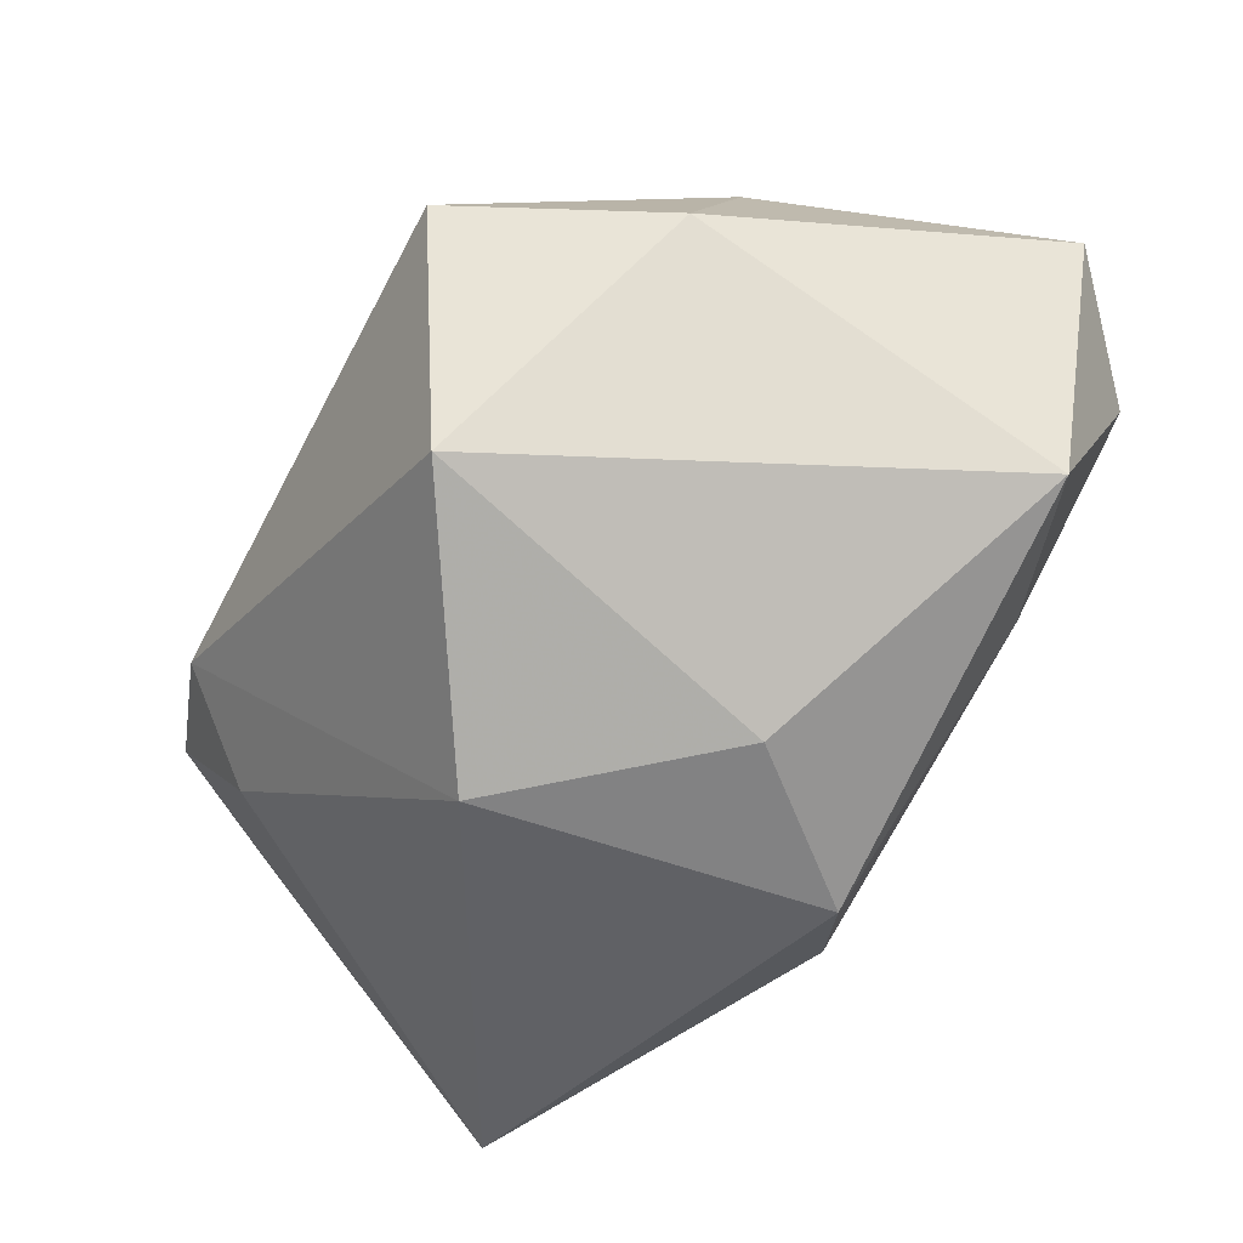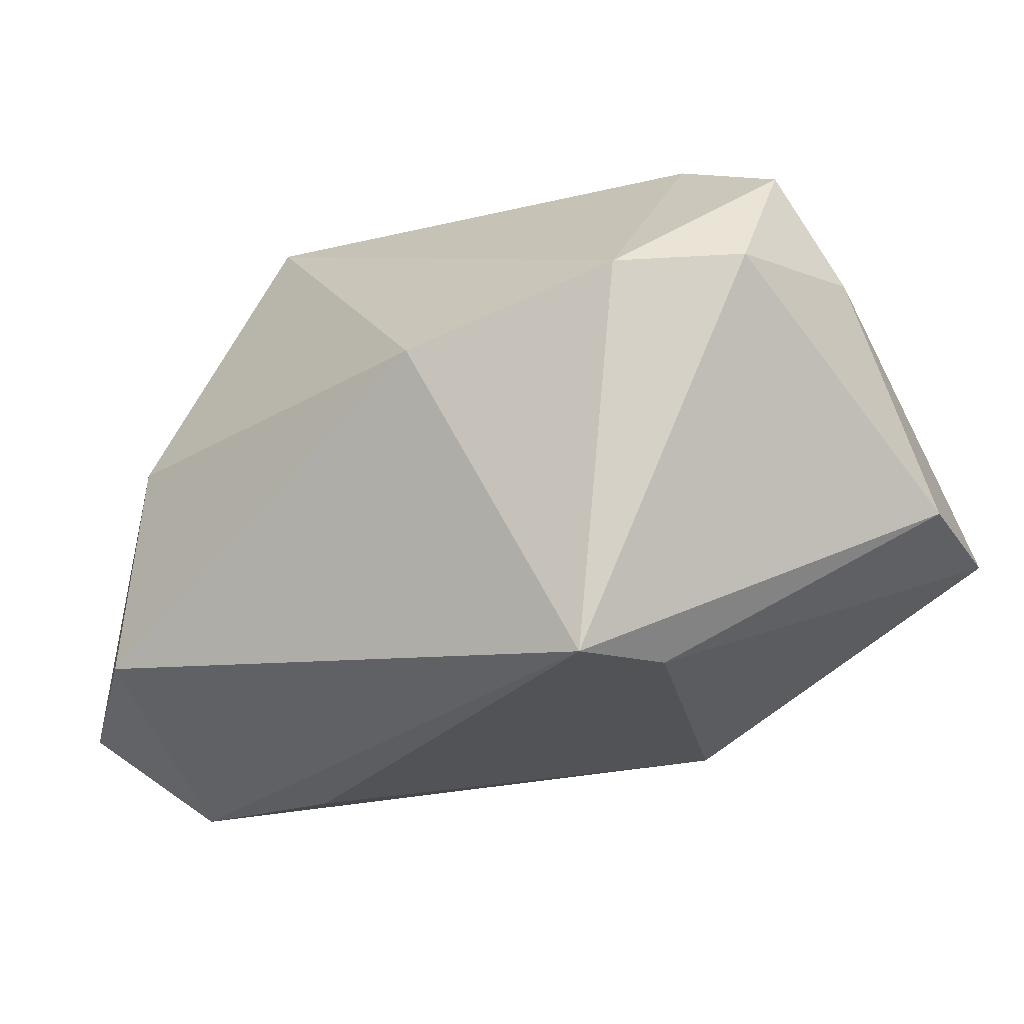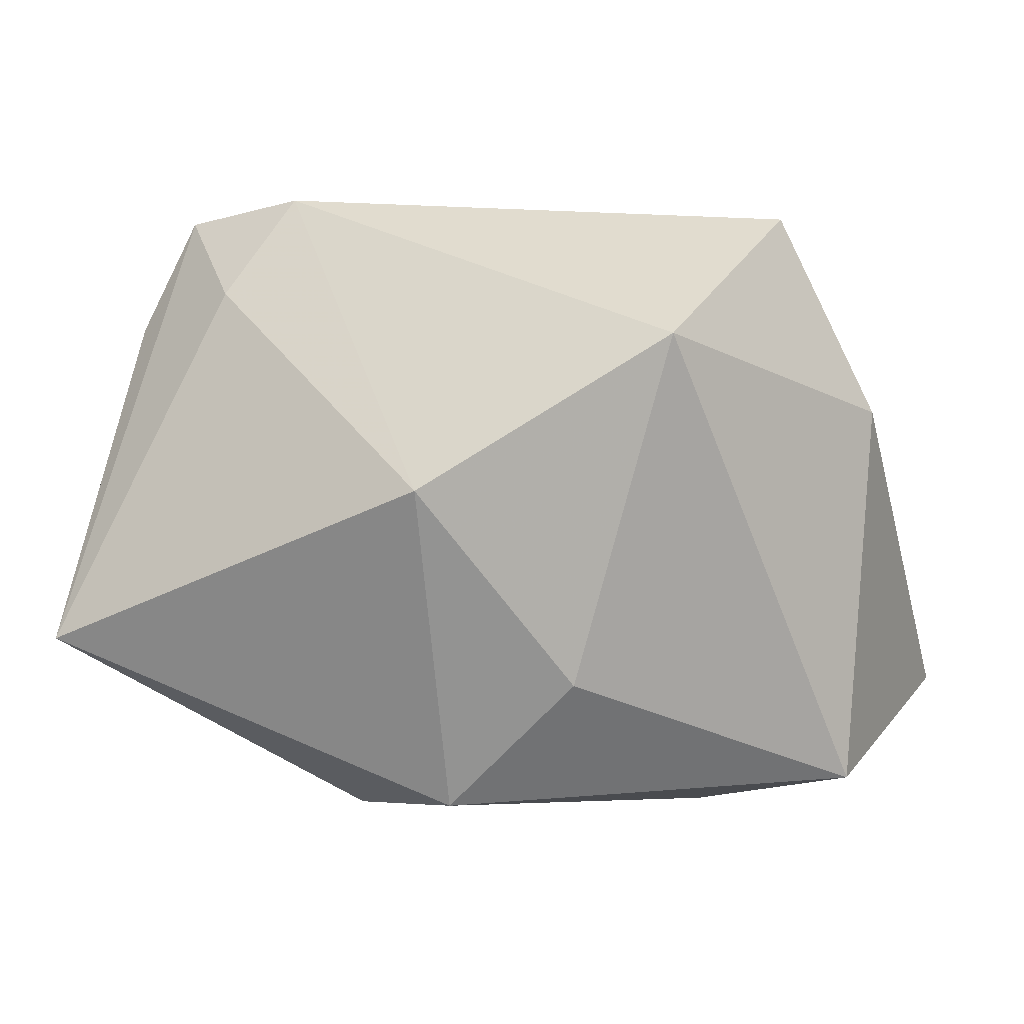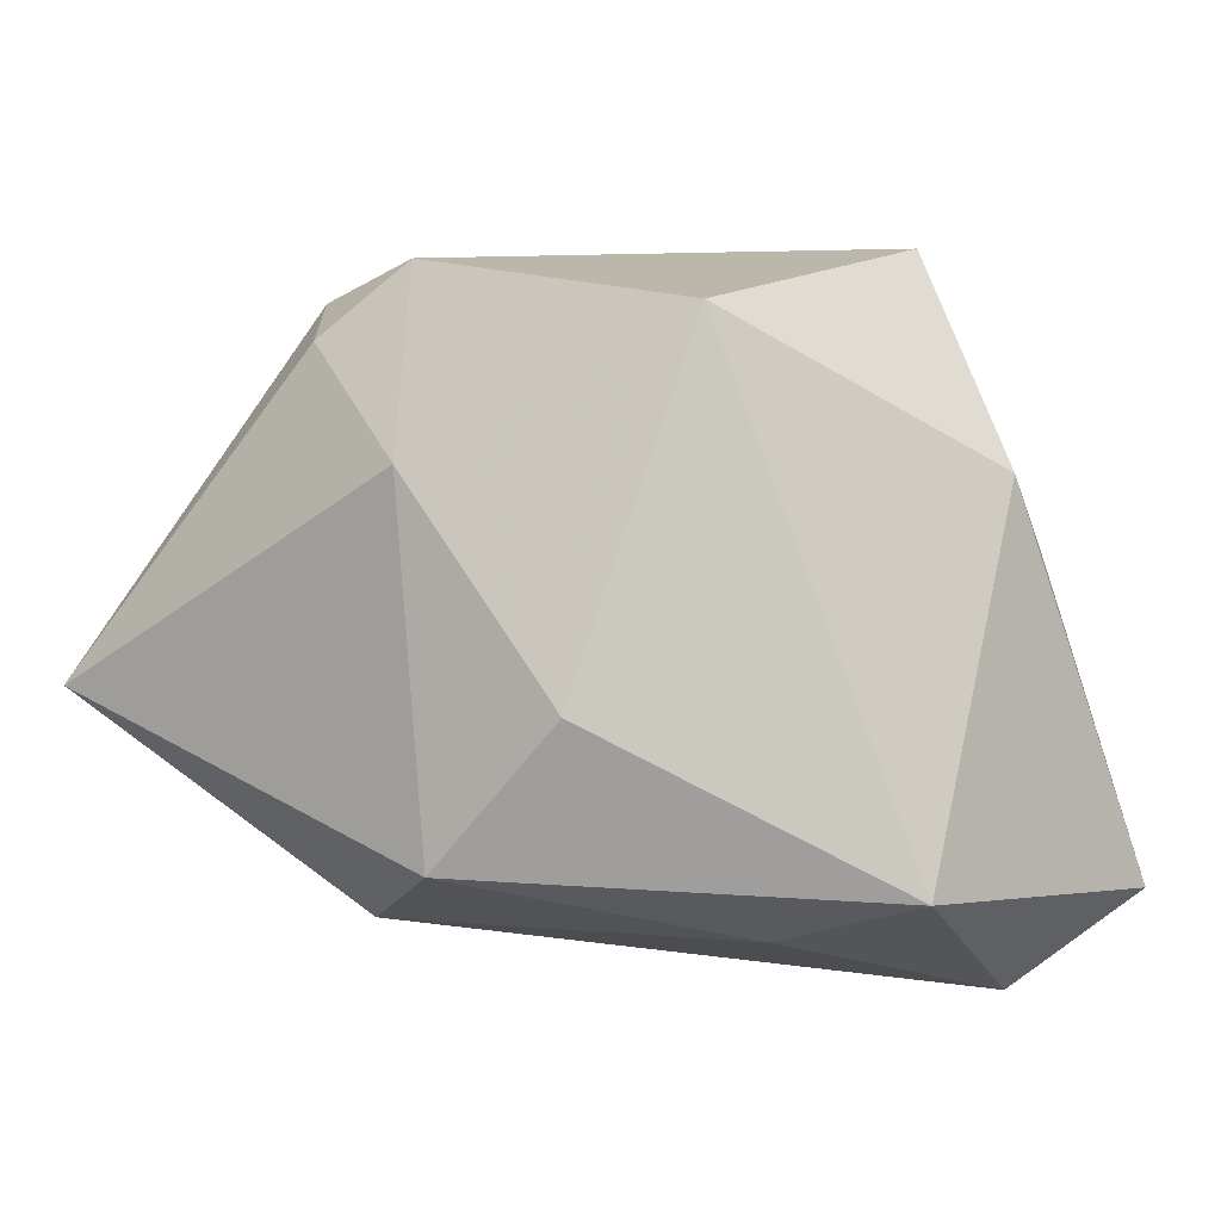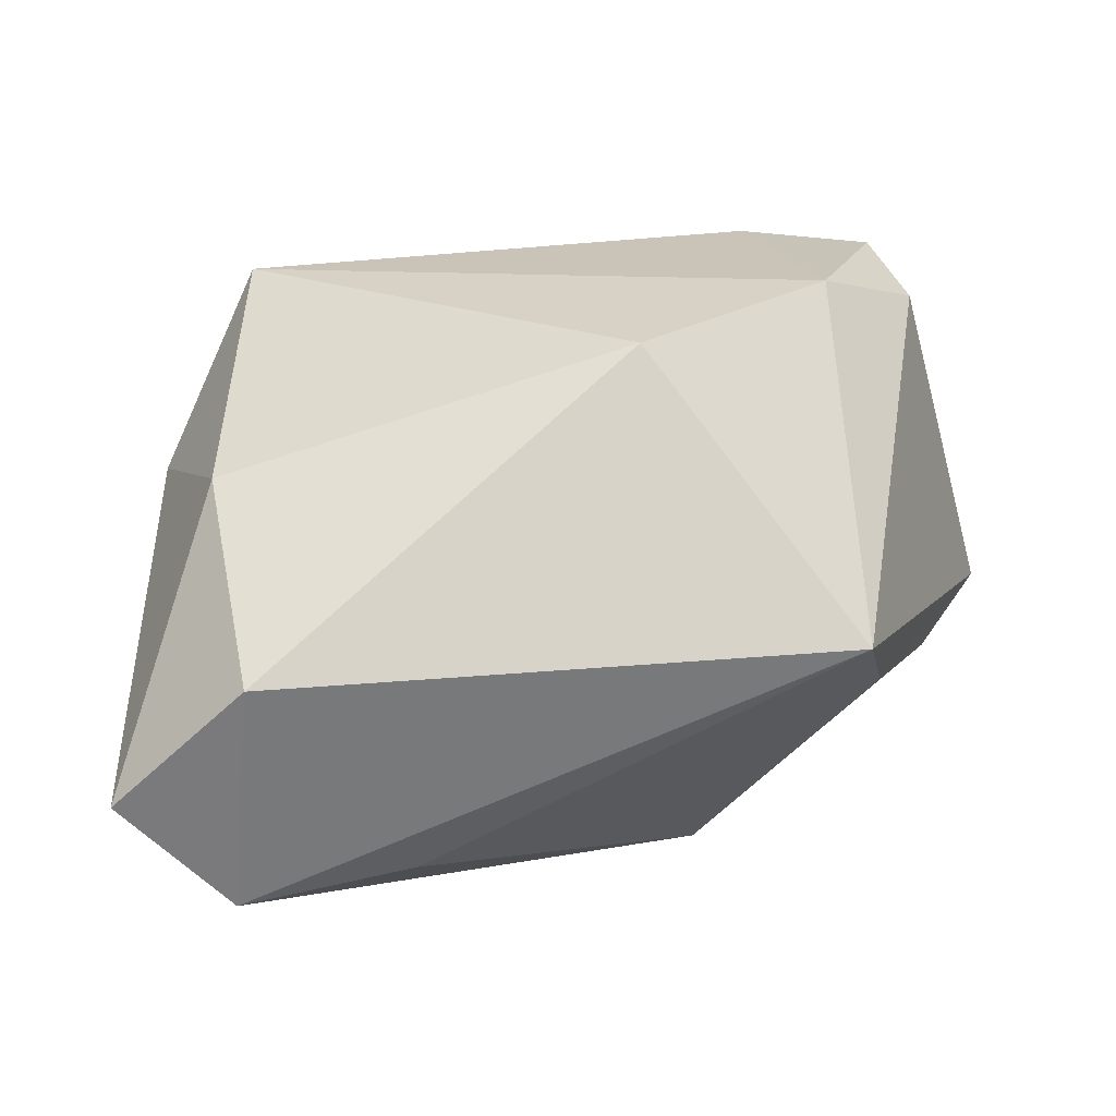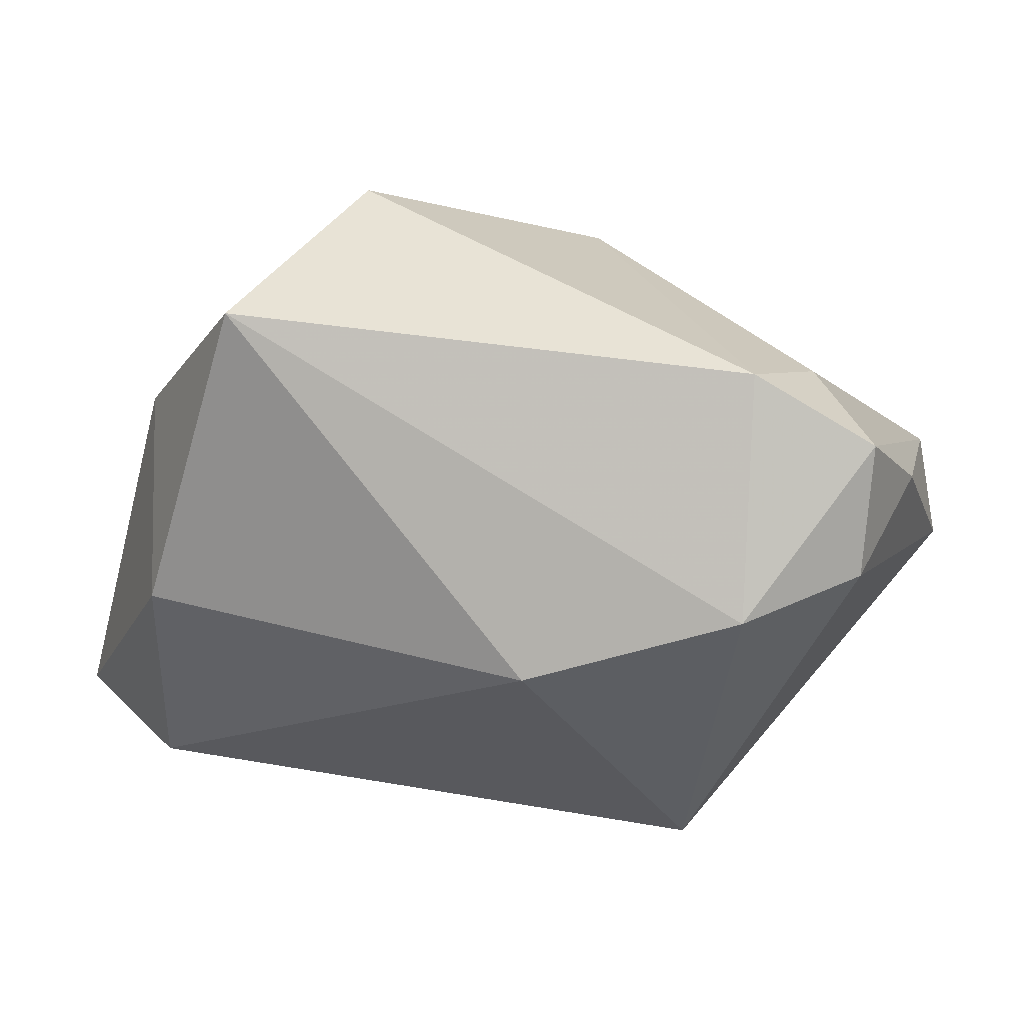
<metadata>
{"format":"obj","ext":"obj","renderer":"f3d","projection":"perspective","resolution":1024,"background":"white","views":[{"elev":-49.6,"azim":-117.8,"up":"+Z"},{"elev":-12.1,"azim":39.7,"up":"+Y"},{"elev":23.7,"azim":-163.9,"up":"+Y"},{"elev":5.6,"azim":-144.7,"up":"+Y"},{"elev":71.3,"azim":-8.9,"up":"+Z"},{"elev":51.8,"azim":16.9,"up":"+Y"}]}
</metadata>
<code>
v -0.03735 0.01398 0.006368
v 0.02986 0.01817 0.01989
v 0.01003 0.01102 0.02774
v -0.03924 -0.02042 -0.01114
v 0.03963 0.01896 0.01147
v -0.02022 0.02871 -0.01609
v 0.02554 0.03344 0.001782
v 0.04214 0.01856 -0.002652
v 0.03013 0.0254 -0.007539
v -0.04437 -0.02341 0.01942
v 0.01118 -0.02587 -0.02133
v 0.03824 0.02918 0.003601
v 0.02878 -0.02002 0.01078
v -0.02611 0.03344 0.009086
v -0.0302 -0.01735 0.02949
v -0.03493 -0.03236 0.01061
v -0.0178 -0.0311 0.009656
v -0.02365 -0.0255 -0.01114
v 0.0417 -0.006402 -0.02965
v 0.001809 0.01507 -0.02965
v 0.02673 -0.01994 0.02157
v -0.001334 -0.01947 -0.02965
v -0.01352 -0.005297 -0.02687
v 0.04554 -0.003463 -0.01423
v -0.03126 0.004873 0.02484
f 21 15 16
f 16 15 10
f 10 4 16
f 7 6 14
f 20 6 7
f 10 15 25
f 23 6 20
f 23 4 6
f 20 22 23
f 23 22 4
f 14 6 1
f 6 4 1
f 1 4 10
f 1 25 14
f 10 25 1
f 17 11 21
f 21 16 17
f 17 16 11
f 11 22 19
f 19 22 20
f 14 25 3
f 3 15 21
f 3 25 15
f 18 16 4
f 4 22 18
f 11 16 18
f 18 22 11
f 21 11 13
f 11 19 13
f 21 13 24
f 24 13 19
f 9 19 20
f 12 19 9
f 20 7 9
f 9 7 12
f 2 7 14
f 14 3 2
f 12 7 2
f 2 3 21
f 21 24 5
f 5 2 21
f 12 2 5
f 12 5 8
f 8 5 24
f 8 19 12
f 8 24 19

</code>
